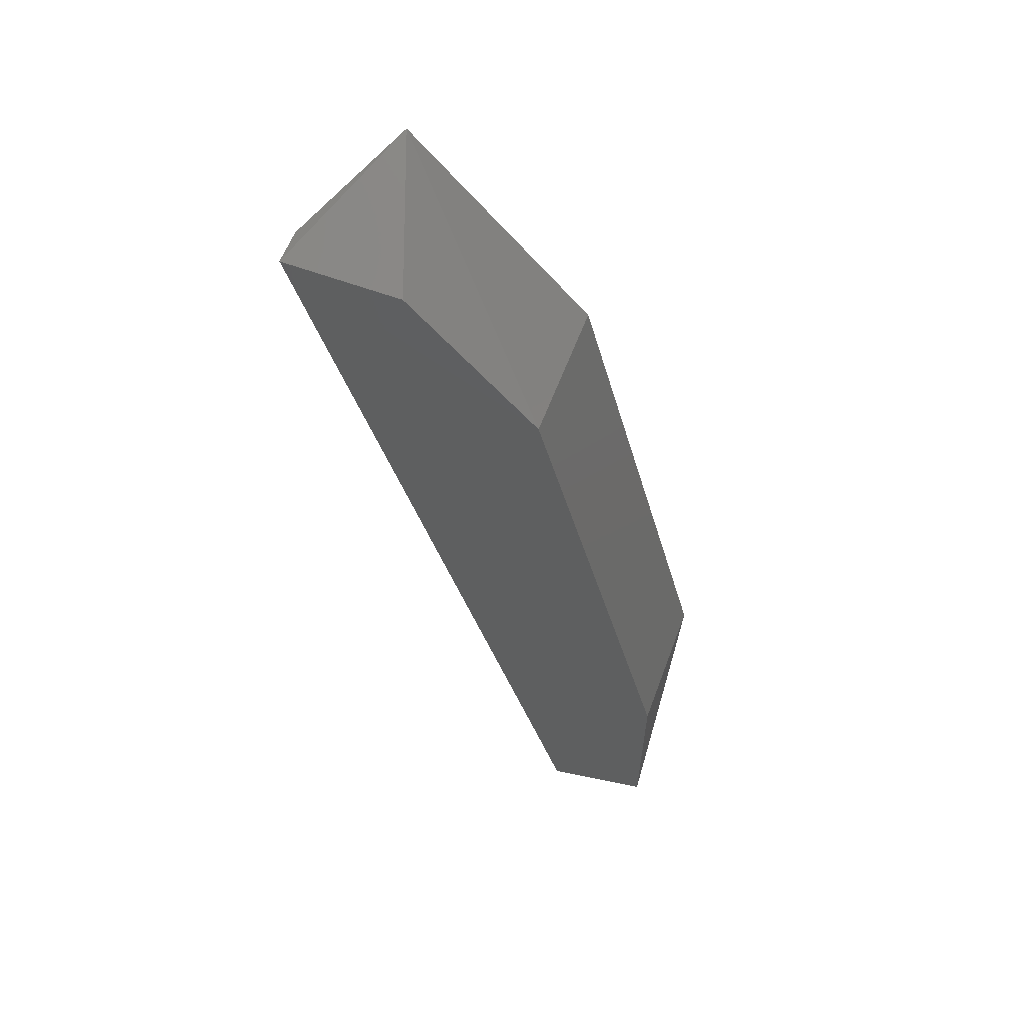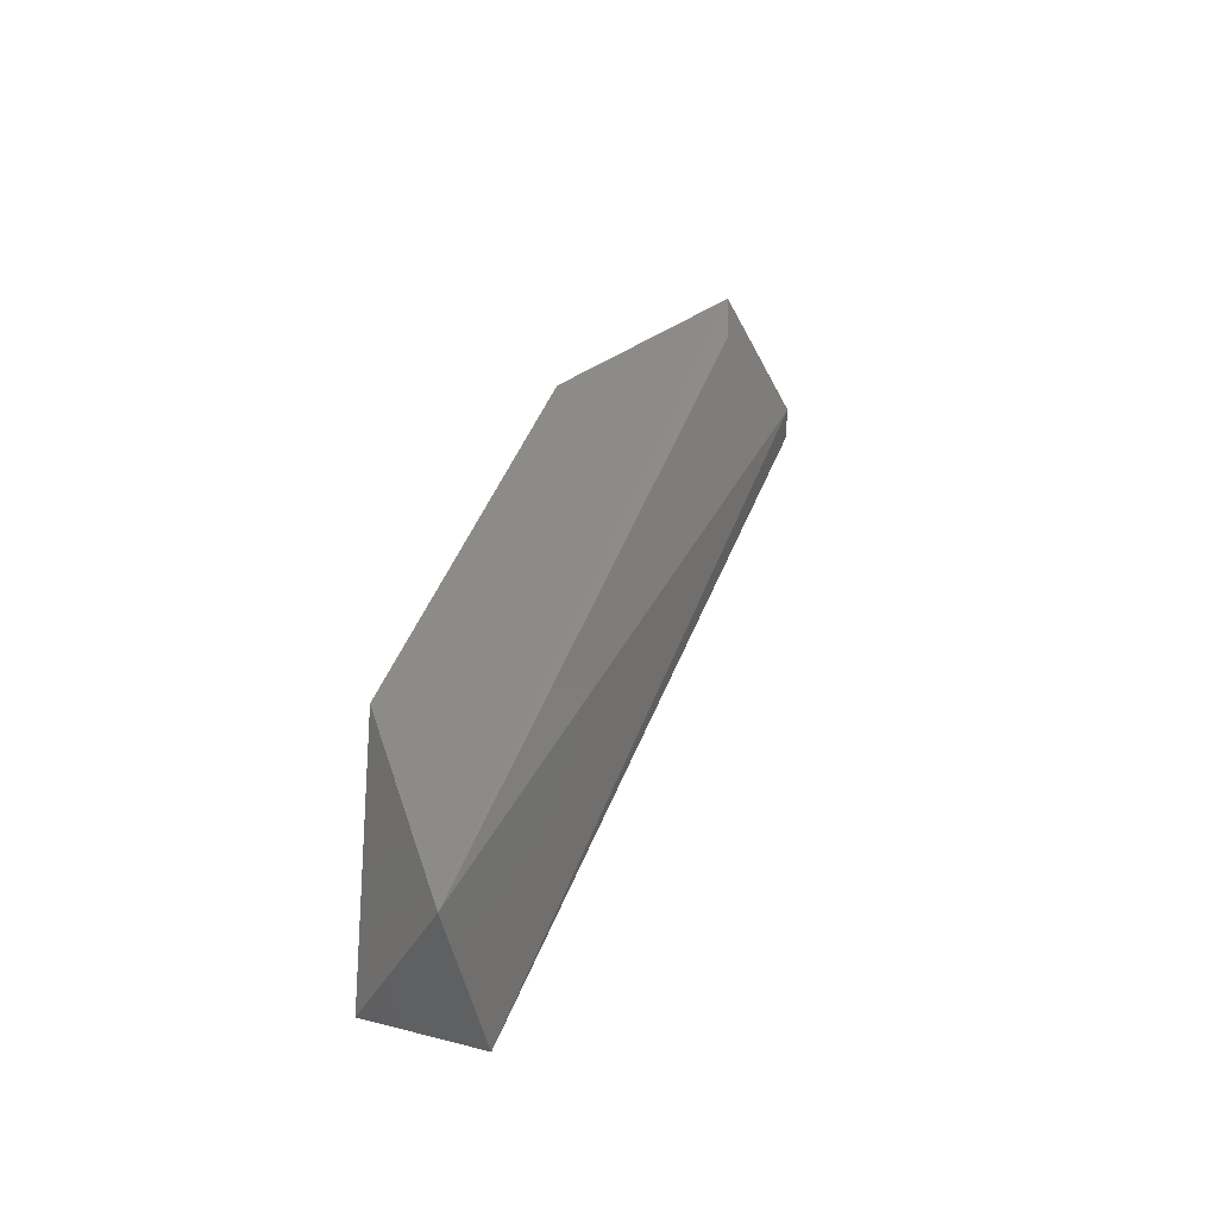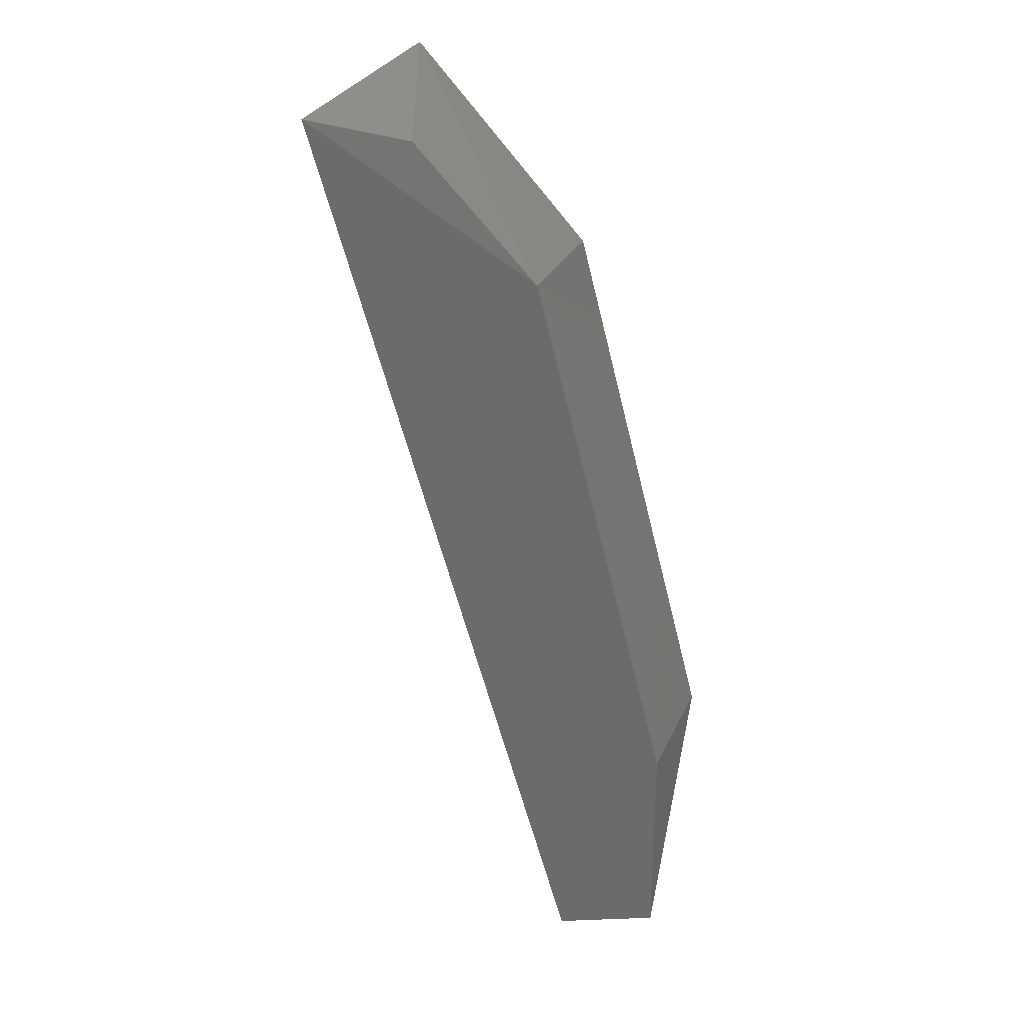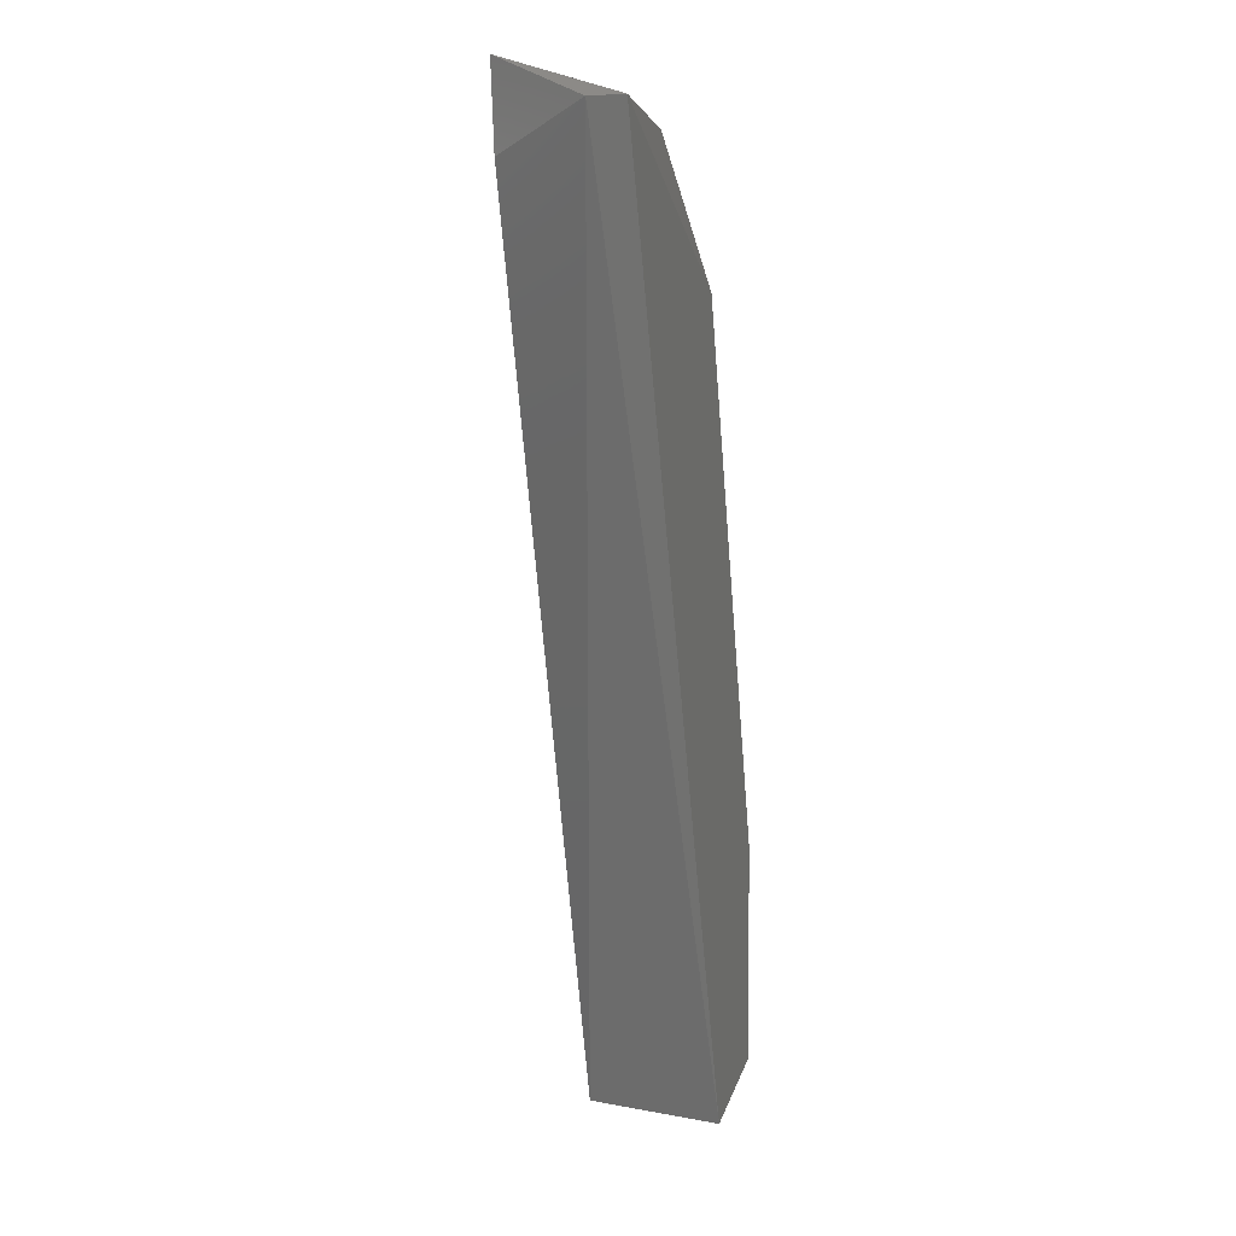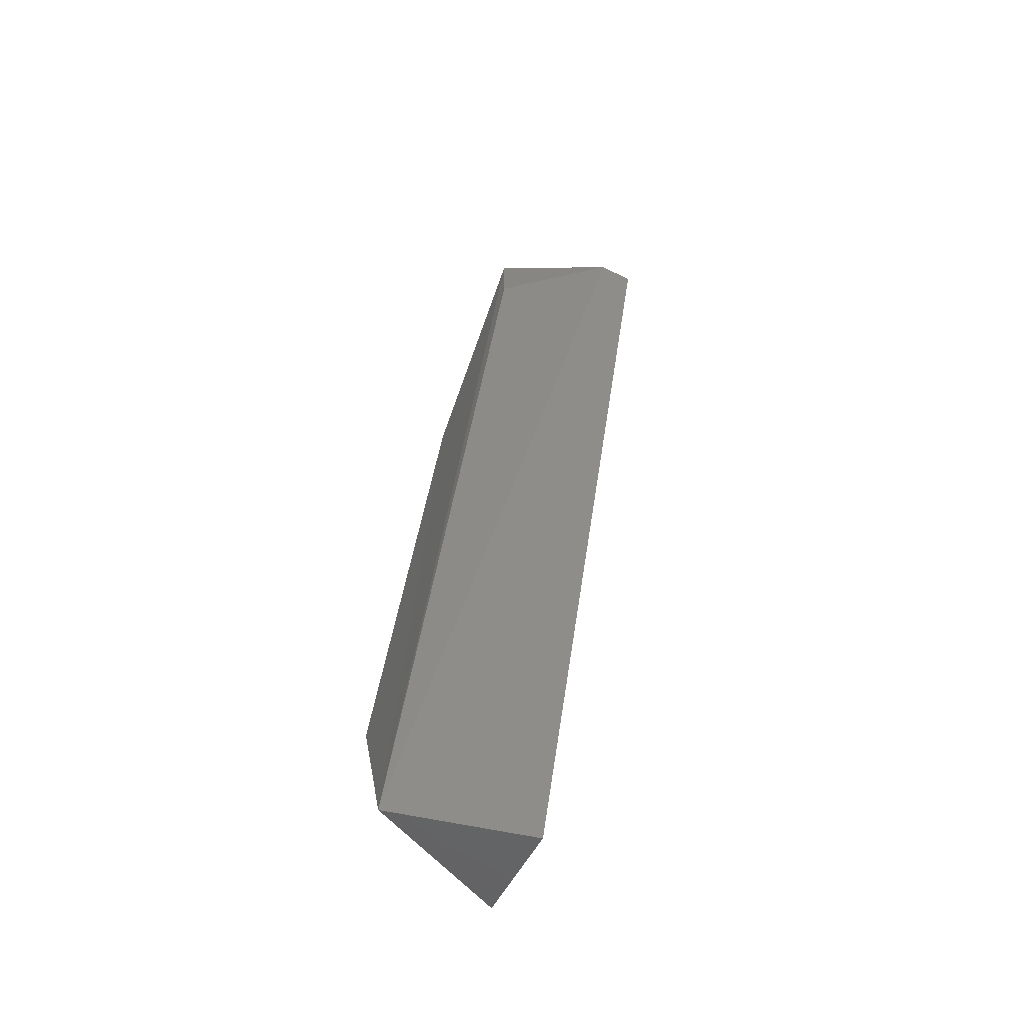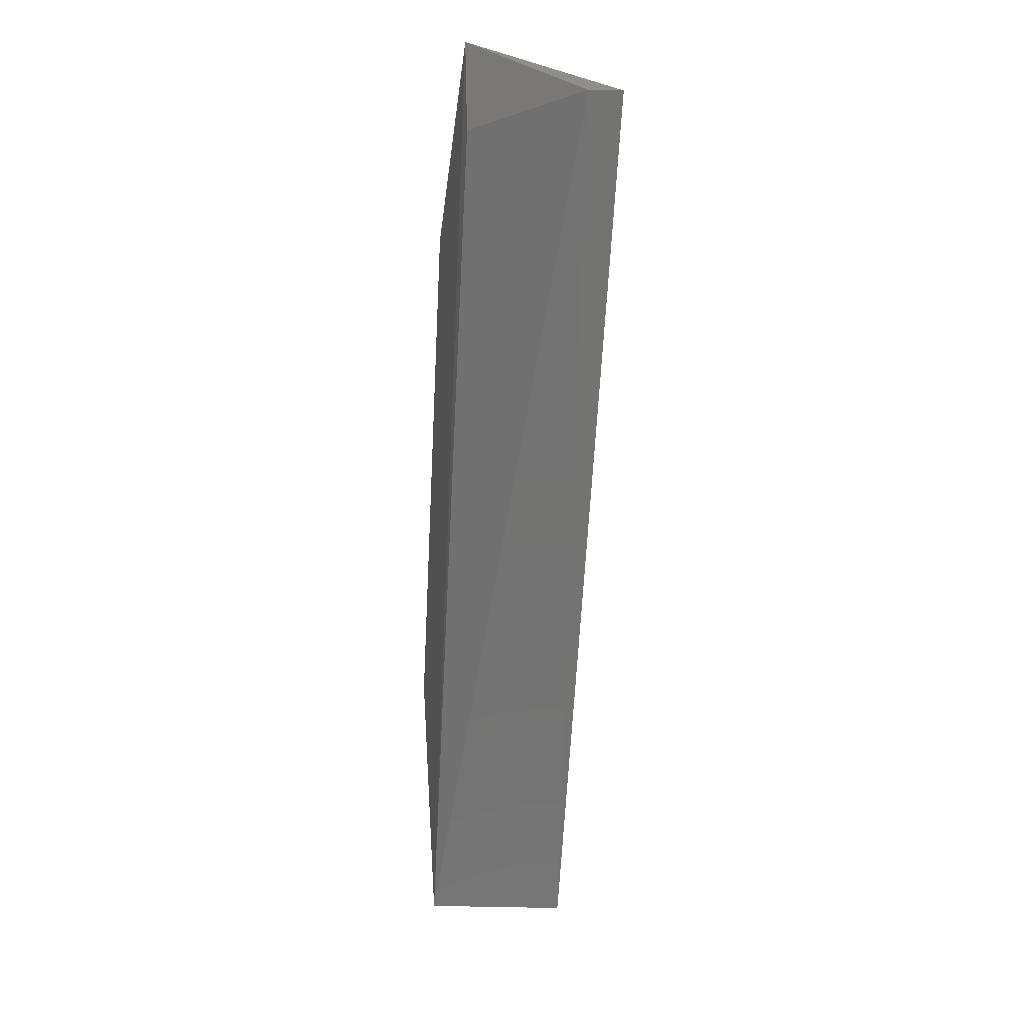
<metadata>
{"format":"stl","ext":"stl","renderer":"f3d","projection":"perspective","resolution":1024,"background":"white","views":[{"elev":59.1,"azim":20.3,"up":"+Z"},{"elev":-55.2,"azim":179.5,"up":"+Z"},{"elev":27.3,"azim":20.4,"up":"+Z"},{"elev":4.2,"azim":-71.8,"up":"+Z"},{"elev":-67.9,"azim":-115.4,"up":"+Z"},{"elev":7.7,"azim":-101.1,"up":"+Z"}]}
</metadata>
<code>
# stl→obj: 12 verts, 20 faces
v 0.5043 -0.8246 -0.06364
v 0.5457 -0.8246 -0.04982
v 0.5457 -0.8246 0.03299
v 0.4905 -0.8246 0.24
v 0.3939 -0.8246 0.2952
v 0.5181 -0.7693 -0.06364
v 0.42 -0.7685 0.3147
v 0.4905 -0.7693 0.24
v 0.5457 -0.7693 0.03299
v 0.4388 -0.8218 0.2902
v 0.3939 -0.8107 0.2952
v 0.4215 -0.7693 0.2814
f 1 2 3
f 1 3 4
f 4 5 1
f 6 7 8
f 6 8 9
f 2 6 9
f 2 9 3
f 2 1 6
f 8 7 4
f 8 4 3
f 8 3 9
f 10 7 5
f 10 5 4
f 10 4 7
f 11 6 1
f 11 1 5
f 11 5 7
f 12 6 11
f 12 11 7
f 12 7 6

</code>
